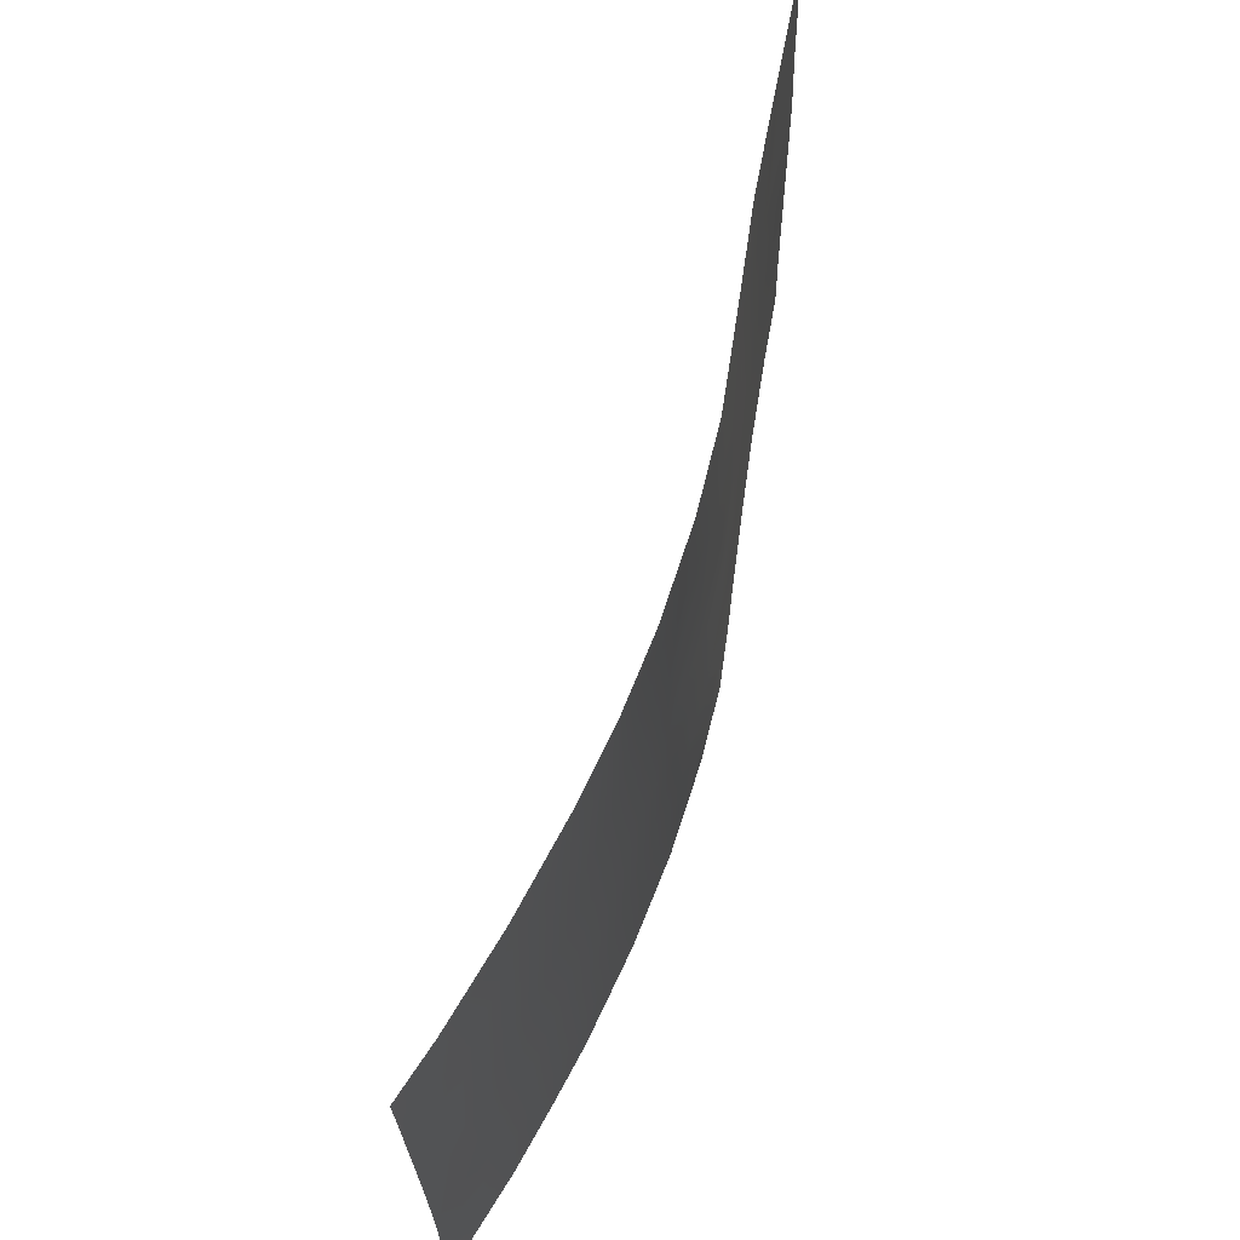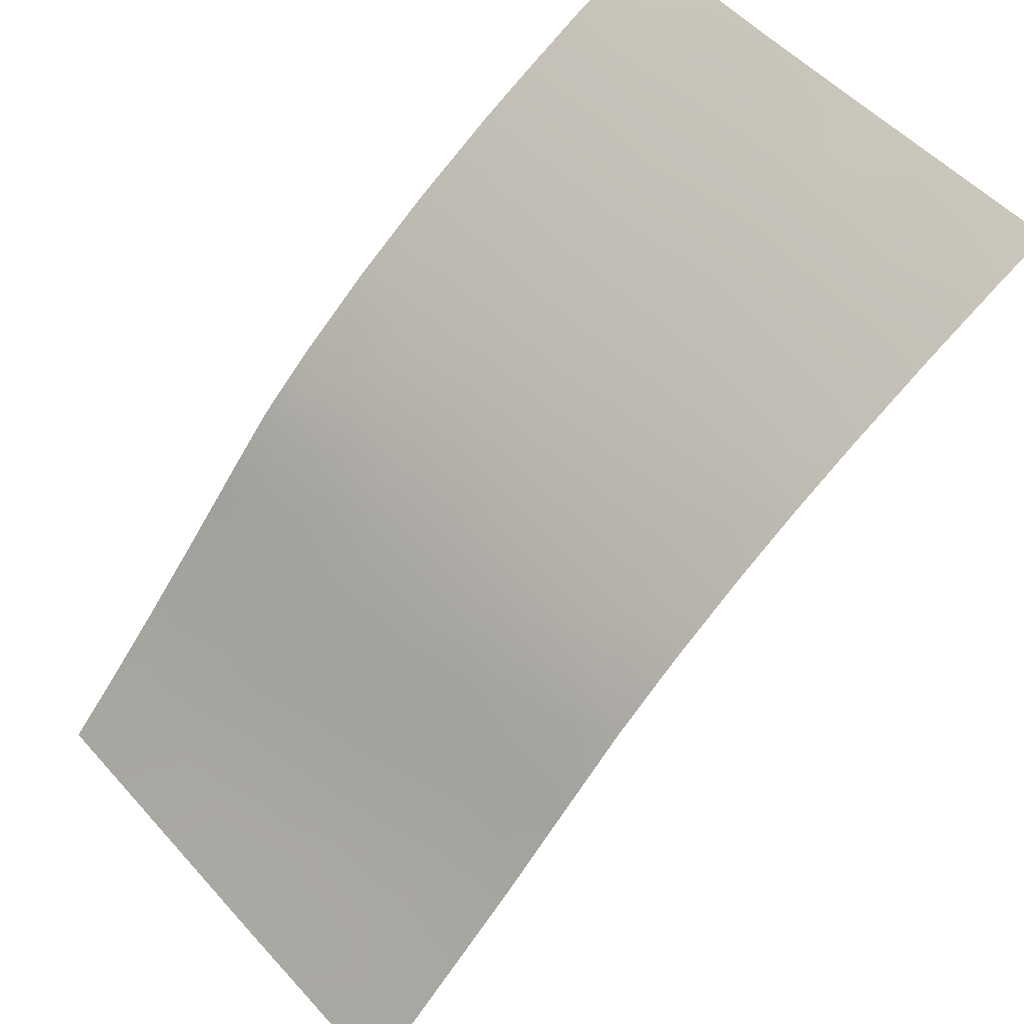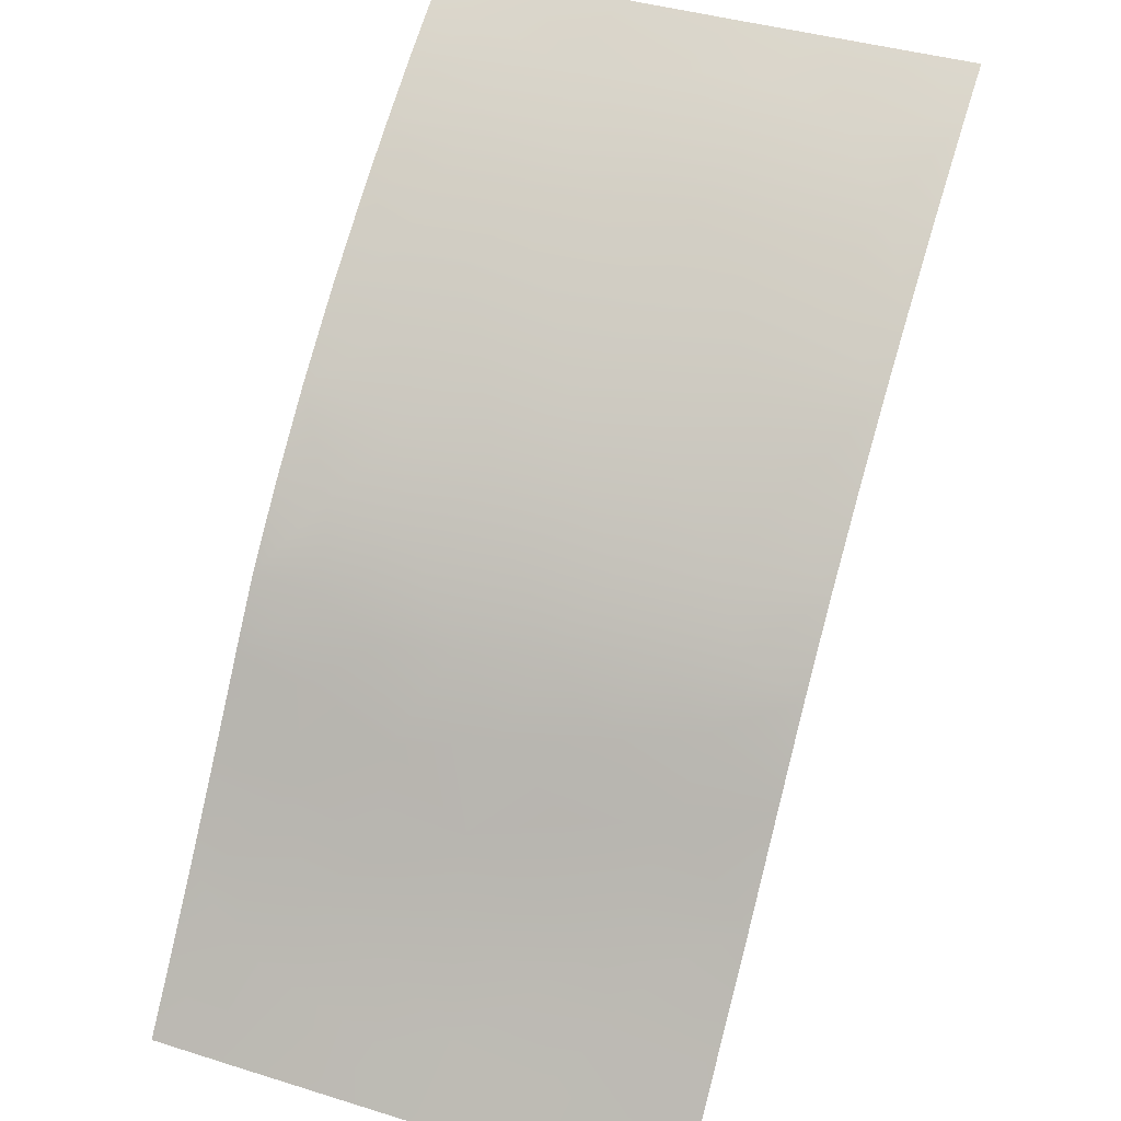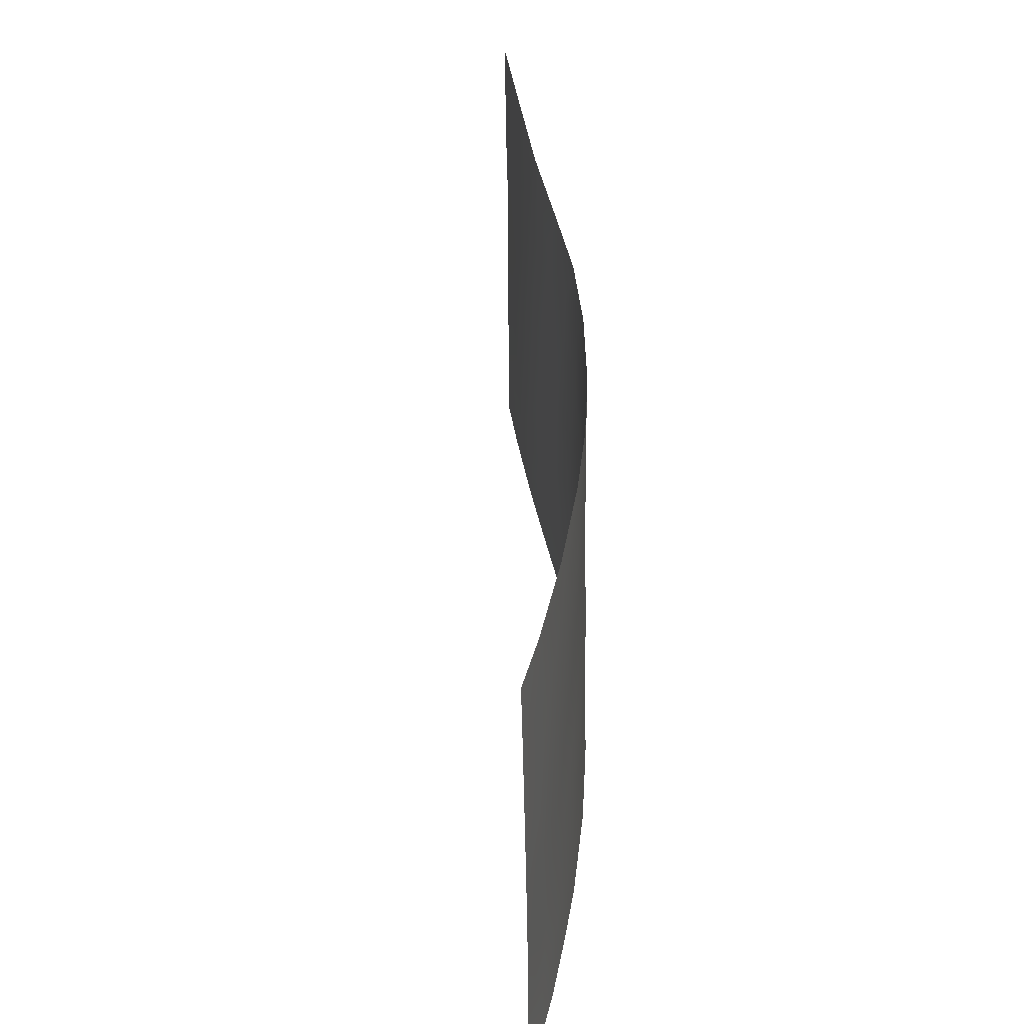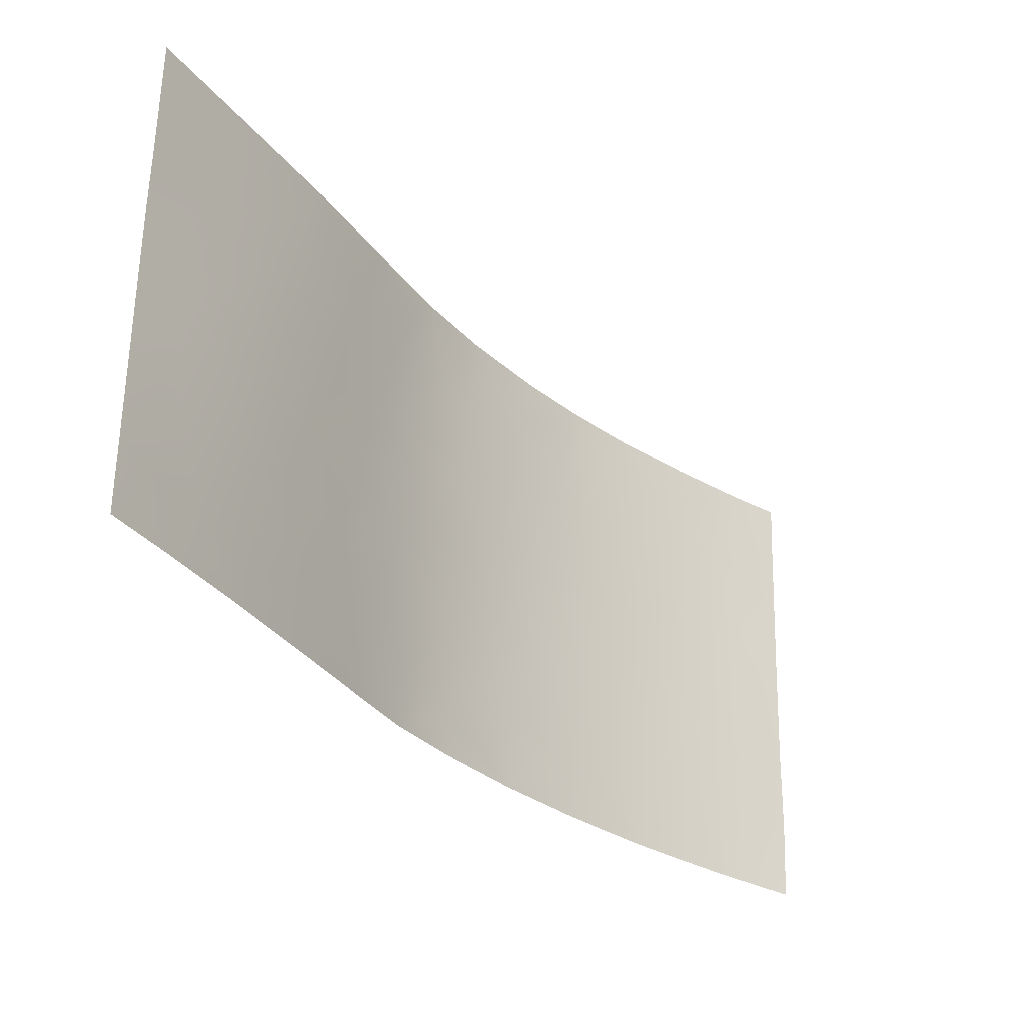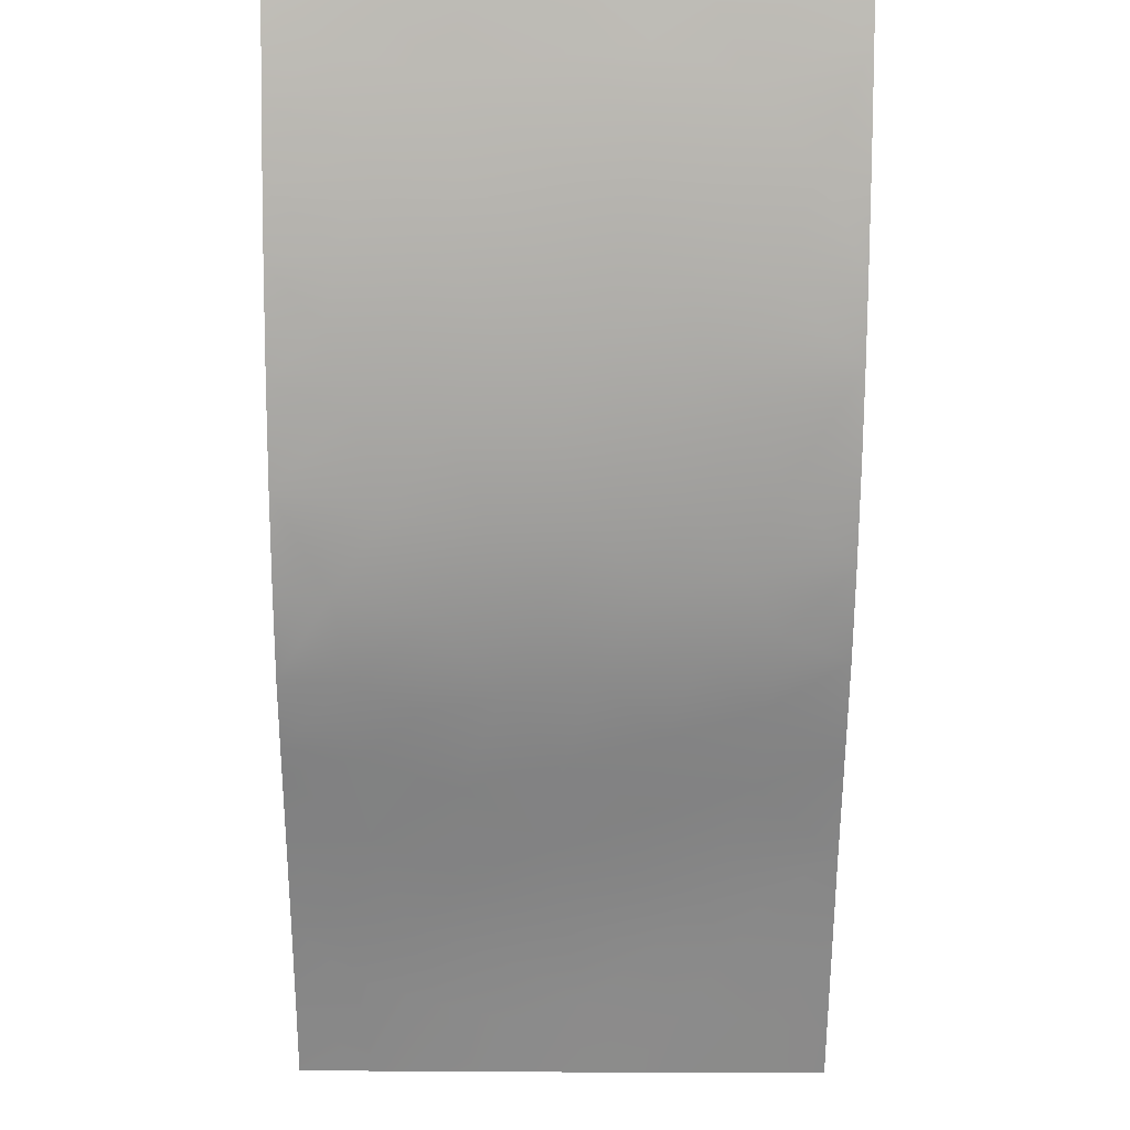
<metadata>
{"format":"obj","ext":"obj","renderer":"f3d","projection":"perspective","resolution":1024,"background":"white","views":[{"elev":63.0,"azim":-33.7,"up":"+Y"},{"elev":56.5,"azim":138.8,"up":"+Z"},{"elev":46.6,"azim":109.5,"up":"+Z"},{"elev":39.4,"azim":-51.8,"up":"+Y"},{"elev":-31.8,"azim":167.2,"up":"+Y"},{"elev":70.8,"azim":90.4,"up":"+Z"}]}
</metadata>
<code>
v 21.36 41.36 97.7
v 22.81 40.68 96.84
v 28.71 38 92.33
v 24.45 41.63 95.74
v 27.3 39.21 93.62
v 33.47 42.57 86.81
v 30.78 45.82 89.67
v 17.74 50 99.45
v 16.62 46.66 100
v 16.76 42.11 100
v 24.88 50 95.26
v 23.33 50 96.36
v 29.19 41.03 91.69
v 26.07 42.48 94.52
v 17.02 38 99.94
v 16.69 44.6 100
v 16.86 38.18 100
v 16.79 39.94 100
v 35.69 45.52 84.54
v 34.53 38 85.79
v 24.56 45.58 95.56
v 31.44 47.49 88.88
v 22.85 44.81 96.72
v 23.25 46.85 96.45
v 21.86 46.44 97.32
v 20.4 38 98.27
v 16.5 50 100
v 19.73 50 98.46
v 16.86 38 100
v 29.84 50 90.59
v 30.3 38 90.52
v 35.65 50 84.46
v 35.71 38 84.57
v 28.95 42.69 91.88
v 32.04 42.01 88.39
v 32.75 43.96 87.53
v 22.74 39.17 96.91
v 21.36 43.34 97.67
v 26.02 44.61 94.49
v 32.02 45.68 88.29
v 18.42 41.57 99.23
v 34.38 41.21 85.89
v 34.63 48.52 85.53
v 31.54 50 88.69
v 19.26 45.52 98.79
v 35.67 47.14 84.5
v 34.59 46.64 85.62
v 18.93 38 99.05
v 17.94 39.25 99.49
v 30.01 39.65 90.8
v 28.62 44.67 92.12
v 27.65 41.26 93.23
v 27.85 48.54 92.79
v 28.25 50 92.34
v 21.78 50 97.32
v 31.55 38 89.09
v 31.41 39.84 89.18
v 16.55 48.73 100
v 19.72 39.93 98.61
v 25.57 38 95.02
v 26.67 50 93.82
v 22.9 42.67 96.75
v 35.66 48.8 84.48
v 28.76 39.52 92.19
v 18.38 47.58 99.19
v 27.33 38 93.6
v 19.7 43.64 98.57
v 20.11 41.99 98.37
v 24.25 47.81 95.74
v 17.78 45.61 99.49
v 20.43 47.14 98.14
v 25.76 46.61 94.61
v 21.68 38 97.58
v 30.48 41.77 90.19
v 29.83 38 91.08
v 34.89 50 85.24
v 18.04 43.84 99.39
v 23.7 38 96.32
v 32.39 48.4 87.83
v 28.24 46.79 92.48
v 24.54 43.67 95.64
v 33.34 50 86.83
v 33.35 47.73 86.86
v 32.94 40.63 87.42
v 32.6 39.08 87.86
v 32.97 38 87.49
v 27.43 43.52 93.31
v 27.18 45.64 93.49
v 25.89 40.34 94.71
v 31.39 43.76 89.06
v 29.57 46.15 91.06
v 21.97 48.34 97.24
v 35.7 42.06 84.55
v 35.7 44.36 84.54
v 35.7 39.68 84.55
v 33.29 45.97 86.94
v 19.96 48.95 98.37
v 21.38 39.5 97.72
v 29.08 48.2 91.51
v 20.95 45.16 97.86
v 30.05 43.99 90.6
v 30.37 48.06 90.05
v 24.2 39.66 95.93
v 34.72 43.03 85.53
v 34.32 44.57 85.92
v 26.83 47.71 93.7
v 33.94 39.36 86.4
v 25.38 48.48 94.91
v 32.38 47.04 87.88
f 44 22 102
f 59 48 49
f 29 17 15
f 63 46 43
f 62 81 4
f 3 5 64
f 73 98 37
f 10 16 77
f 21 24 69
f 106 53 80
f 71 92 25
f 108 106 72
f 100 71 25
f 57 84 85
f 35 74 90
f 103 4 89
f 65 9 58
f 24 23 25
f 41 77 67
f 39 21 72
f 51 87 88
f 34 52 87
f 44 82 79
f 44 79 22
f 46 19 47
f 41 10 77
f 11 108 12
f 16 9 70
f 48 15 49
f 17 49 15
f 17 18 49
f 31 50 57
f 18 10 41
f 54 30 99
f 55 12 92
f 56 31 57
f 34 51 101
f 5 52 64
f 52 13 64
f 27 8 58
f 8 28 97
f 8 65 58
f 89 60 103
f 11 61 108
f 60 78 103
f 53 61 54
f 14 4 81
f 43 46 47
f 62 4 2
f 3 66 5
f 66 60 5
f 67 45 100
f 50 64 13
f 45 77 70
f 97 28 55
f 55 92 97
f 108 72 69
f 73 26 98
f 61 53 106
f 41 59 49
f 102 30 44
f 34 74 13
f 75 64 50
f 50 31 75
f 64 75 3
f 63 43 76
f 76 32 63
f 49 18 41
f 78 73 37
f 88 106 80
f 14 81 39
f 43 83 82
f 43 47 83
f 47 96 83
f 21 23 24
f 13 74 50
f 74 57 50
f 6 35 36
f 35 90 36
f 5 60 89
f 2 103 37
f 59 68 1
f 2 98 1
f 35 6 84
f 103 78 37
f 85 86 56
f 25 92 24
f 6 104 42
f 85 84 107
f 7 22 40
f 36 90 40
f 90 7 40
f 108 61 106
f 37 98 2
f 81 62 23
f 68 38 1
f 62 2 1
f 65 97 71
f 45 65 71
f 21 39 81
f 84 57 35
f 56 57 85
f 35 57 74
f 90 74 101
f 14 39 87
f 81 23 21
f 72 88 39
f 89 4 14
f 7 90 101
f 14 52 89
f 52 5 89
f 96 47 105
f 79 109 22
f 25 23 100
f 36 40 96
f 51 91 101
f 91 7 101
f 12 108 69
f 38 68 67
f 68 41 67
f 84 42 107
f 67 77 45
f 106 88 72
f 72 21 69
f 86 85 107
f 95 107 42
f 42 93 95
f 80 51 88
f 51 34 87
f 88 87 39
f 80 91 51
f 34 13 52
f 87 52 14
f 105 94 104
f 94 93 104
f 20 95 33
f 99 80 53
f 99 30 102
f 43 82 76
f 79 83 109
f 65 70 9
f 54 99 53
f 70 65 45
f 1 98 59
f 59 98 26
f 70 77 16
f 59 26 48
f 38 62 1
f 99 91 80
f 47 19 105
f 100 45 71
f 92 71 97
f 101 74 34
f 7 102 22
f 4 103 2
f 6 42 84
f 104 93 42
f 100 38 67
f 100 23 38
f 102 91 99
f 91 102 7
f 86 107 20
f 19 94 105
f 36 96 105
f 6 105 104
f 105 6 36
f 41 68 59
f 62 38 23
f 12 24 92
f 69 24 12
f 20 107 95
f 97 65 8
f 79 82 83
f 109 40 22
f 96 109 83
f 109 96 40

</code>
